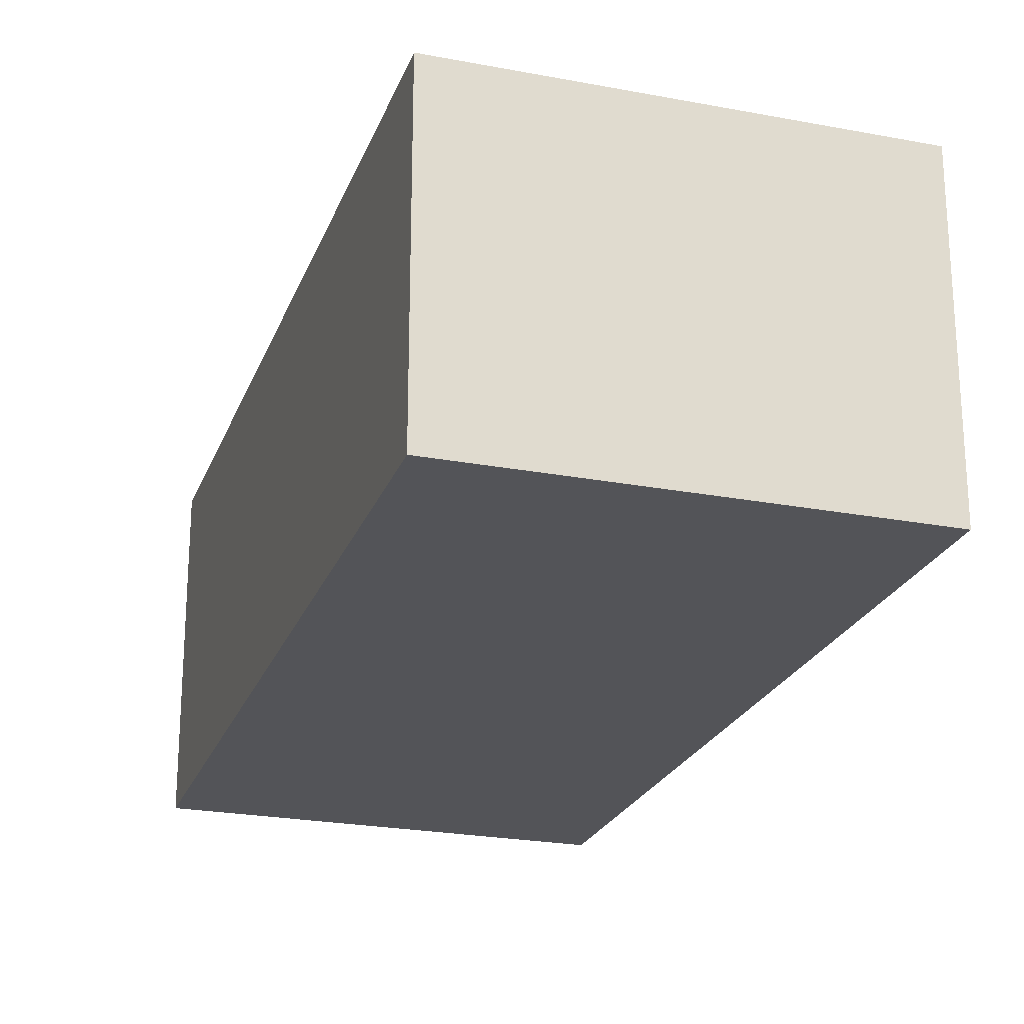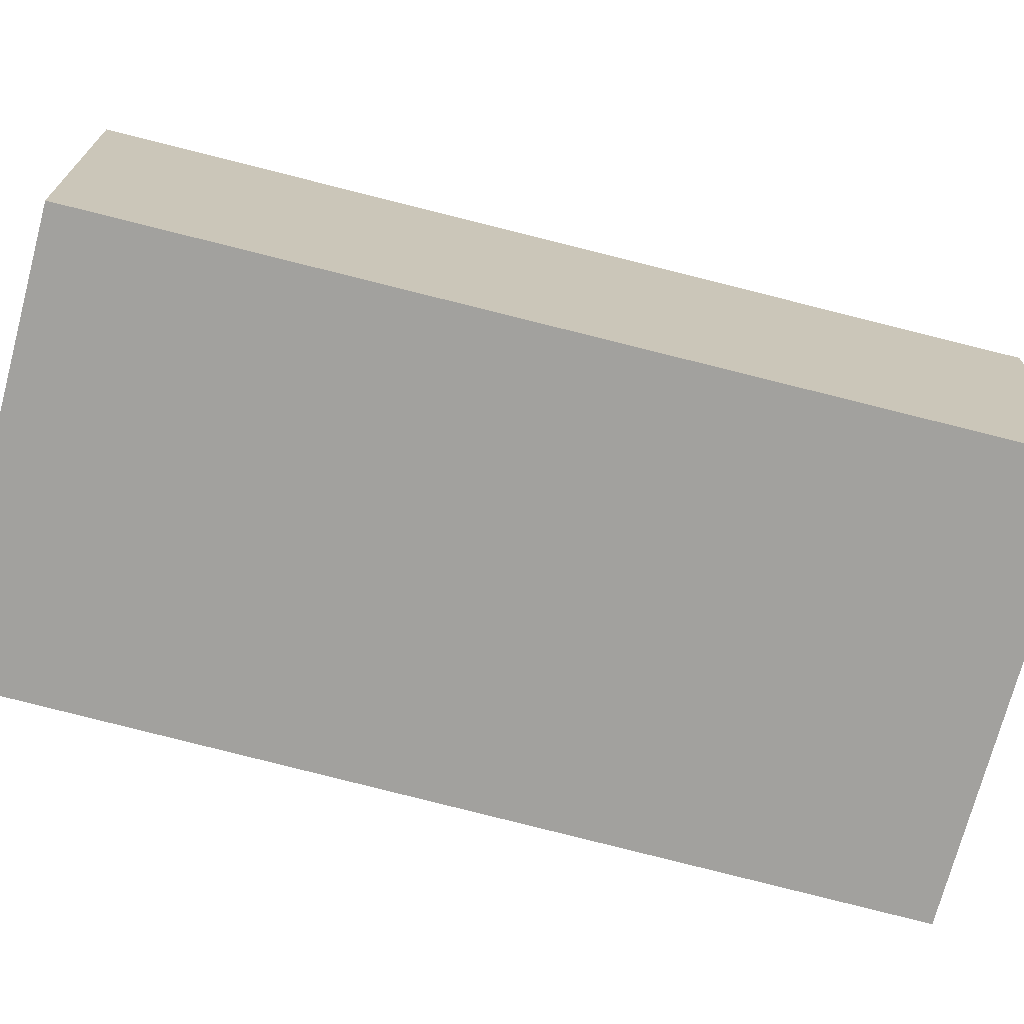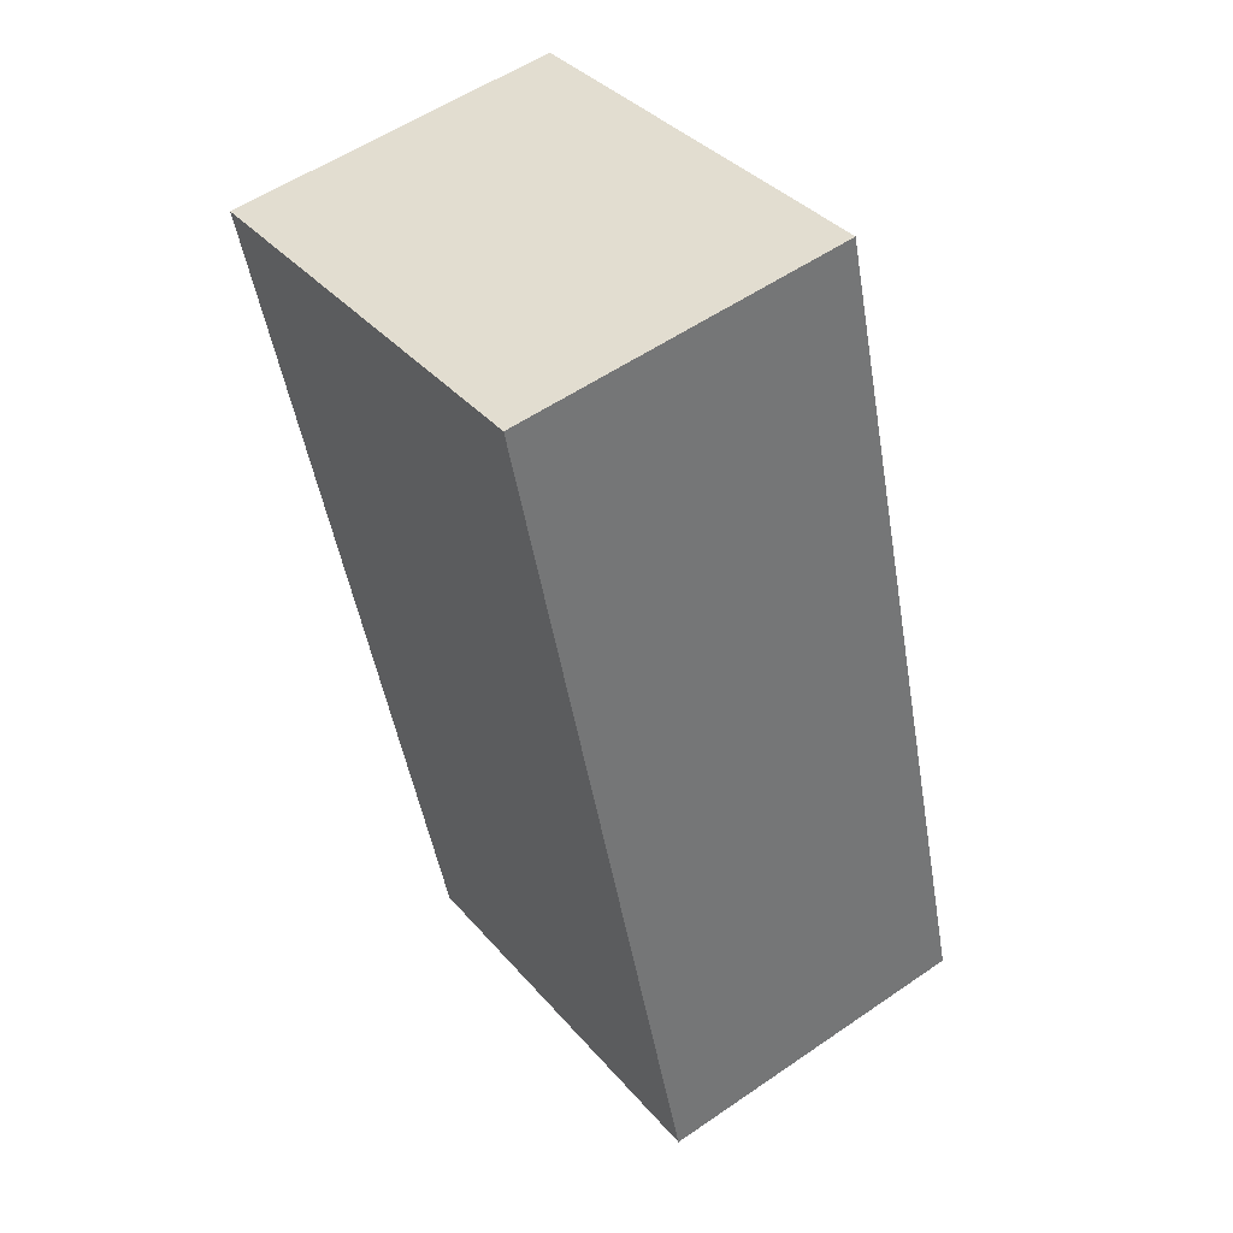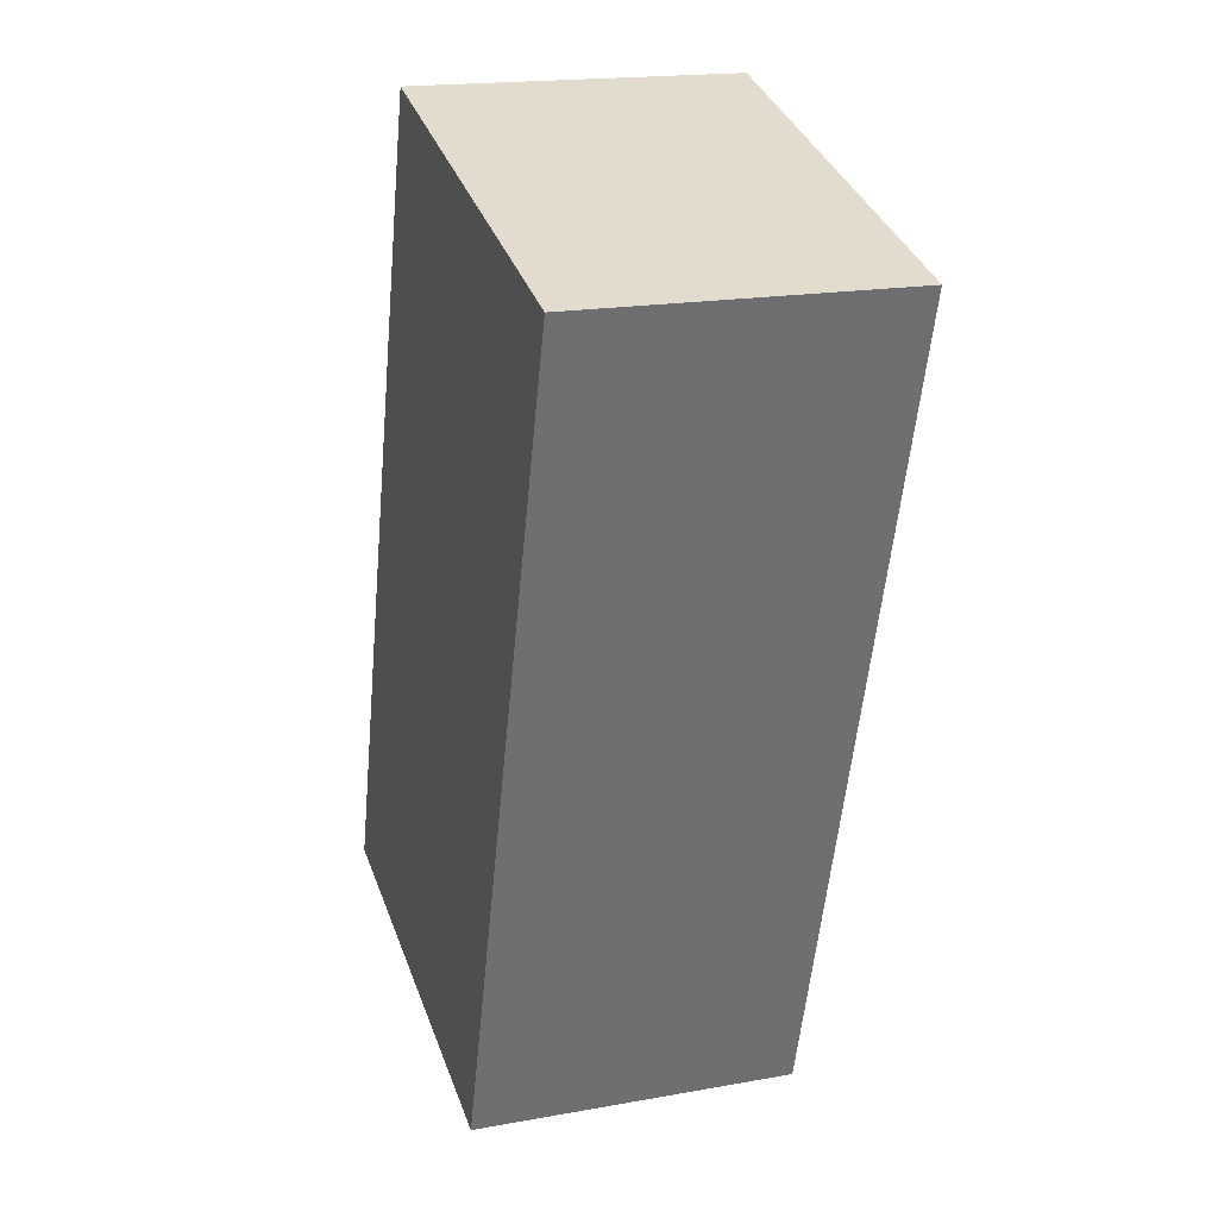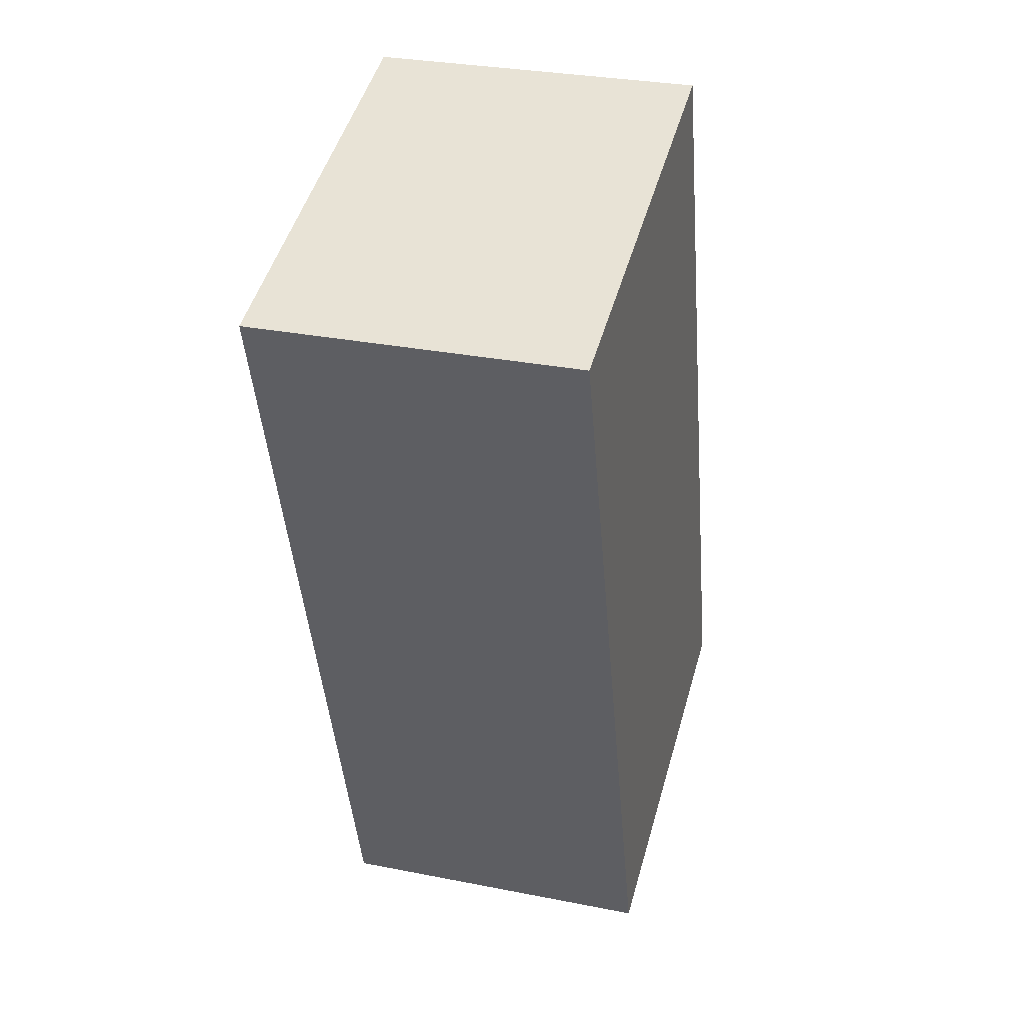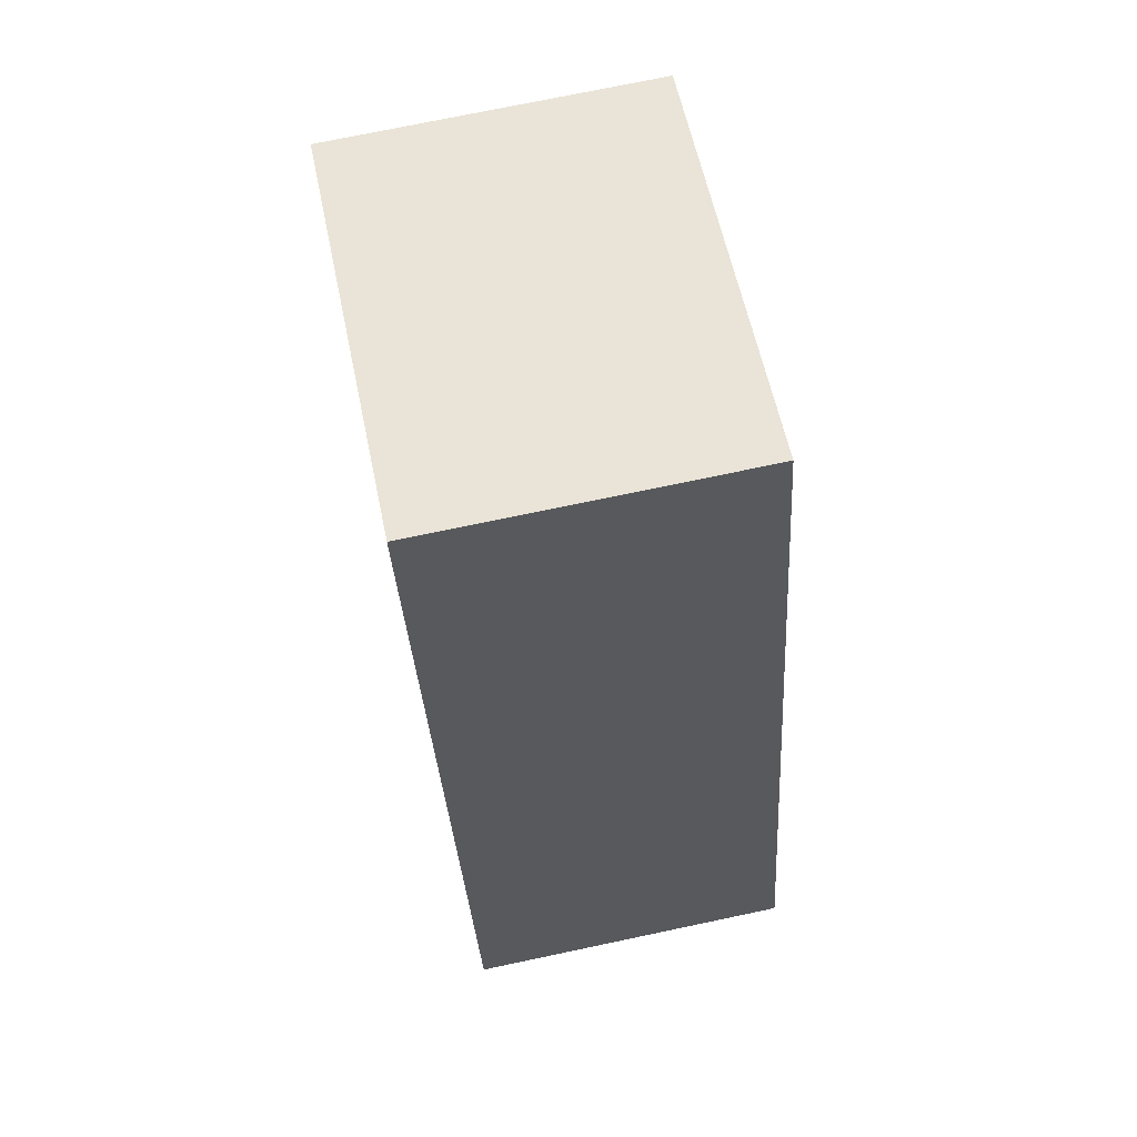
<metadata>
{"format":"obj","ext":"obj","renderer":"f3d","projection":"perspective","resolution":1024,"background":"white","views":[{"elev":-23.5,"azim":-34.1,"up":"+Y"},{"elev":-72.0,"azim":-121.1,"up":"+Y"},{"elev":55.2,"azim":54.1,"up":"+Z"},{"elev":18.4,"azim":-109.1,"up":"+Z"},{"elev":30.4,"azim":-74.0,"up":"+Z"},{"elev":73.5,"azim":78.1,"up":"+Z"}]}
</metadata>
<code>
v  1.787 2.339 -5.909
v  2.987 2.339 0.745
v  4.666 2.339 -5.068
v  0.159 2.339 -0.523
v  0.129 2.339 -0.424
v  0 2.339 1.432e-16
v  2.953 2.339 0.863
v  1.787 3.618e-16 -5.909
v  0.159 3.202e-17 -0.523
v  0 0 0
v  0.129 2.596e-17 -0.424
v  2.953 -5.284e-17 0.863
v  4.666 3.103e-16 -5.068
v  2.987 -4.562e-17 0.745
g defaultobject
f 1 2 3
f 2 1 4
f 2 4 5
f 2 5 6
f 2 6 7
f 8 4 1
f 4 8 9
f 4 9 5
f 5 9 6
f 6 9 10
f 10 9 11
f 10 7 6
f 7 10 12
f 12 2 7
f 2 12 3
f 3 12 13
f 13 12 14
f 13 1 3
f 1 13 8
f 11 12 10
f 12 11 9
f 12 9 8
f 12 8 14
f 14 8 13

</code>
